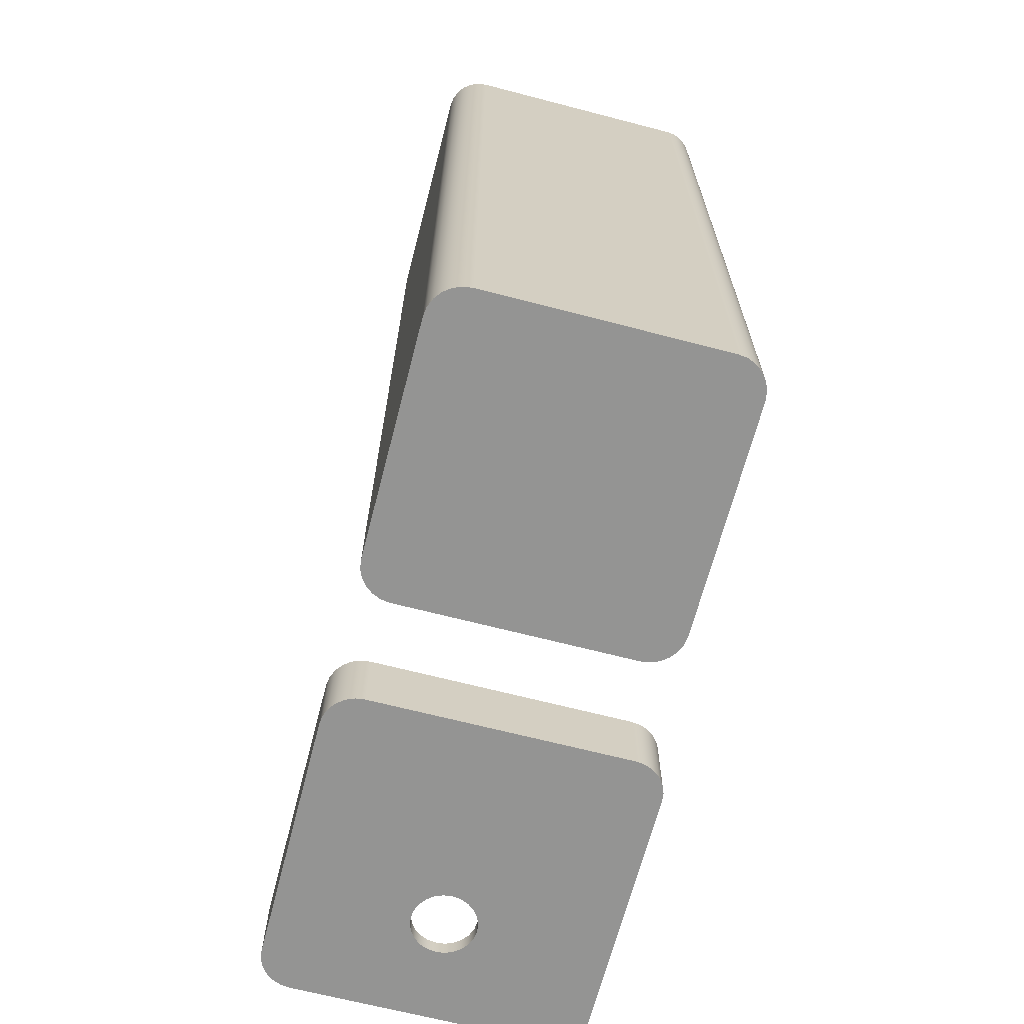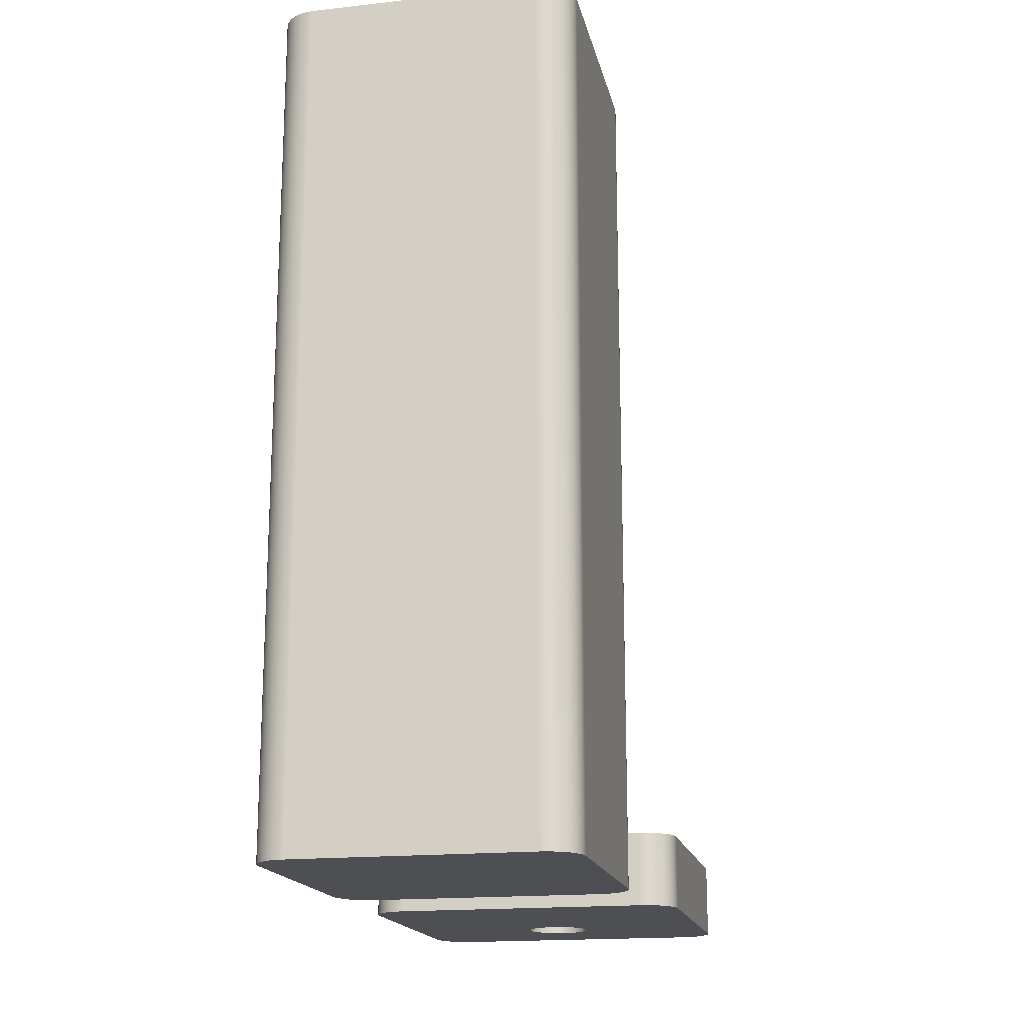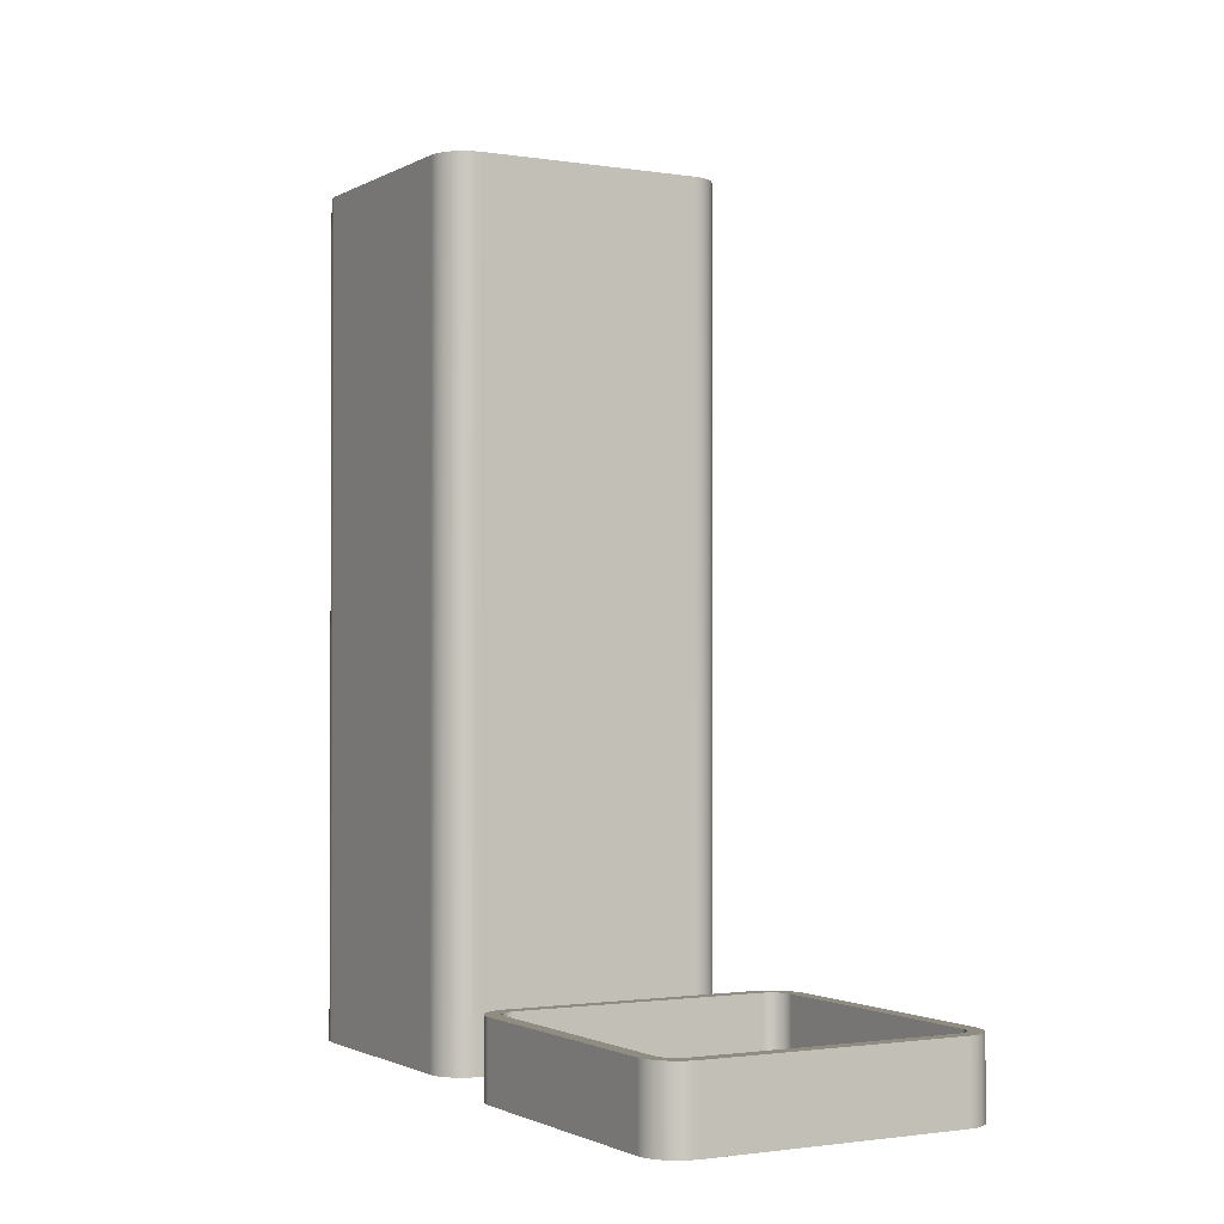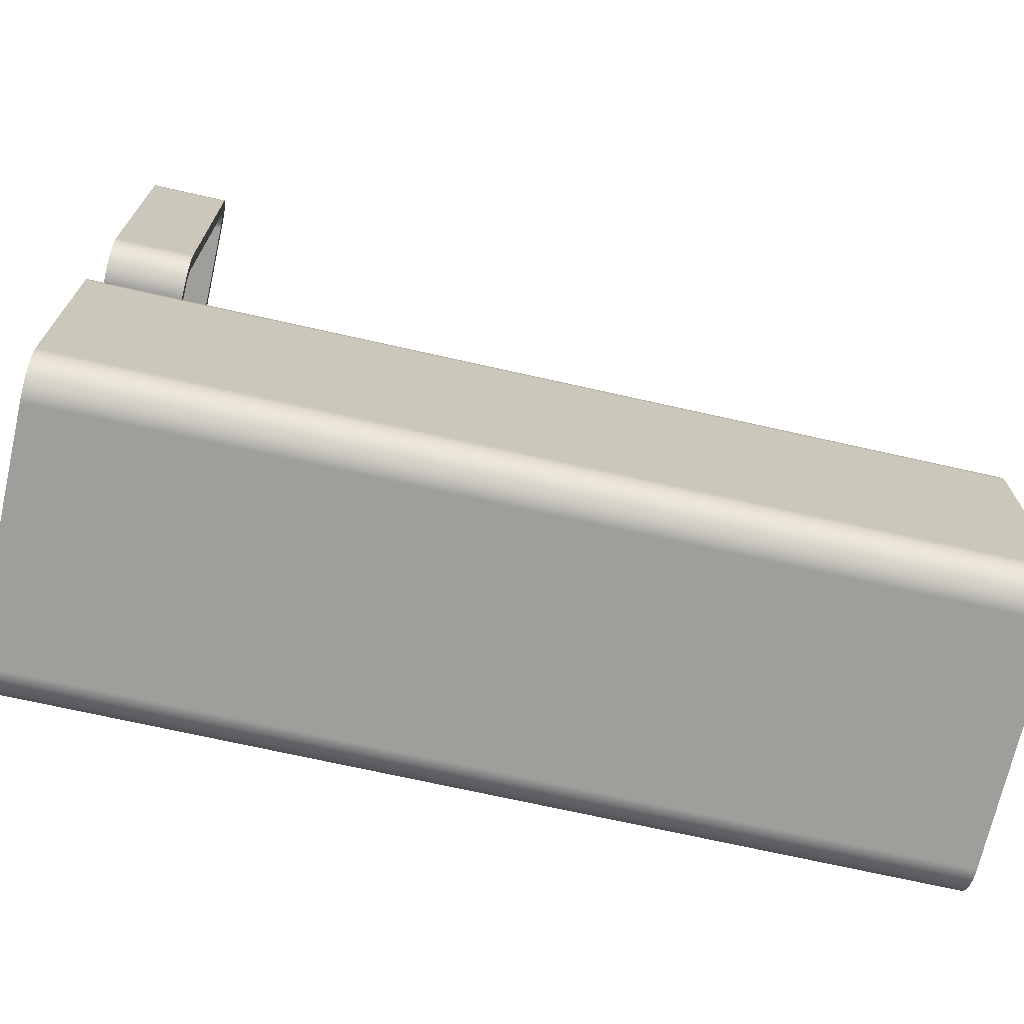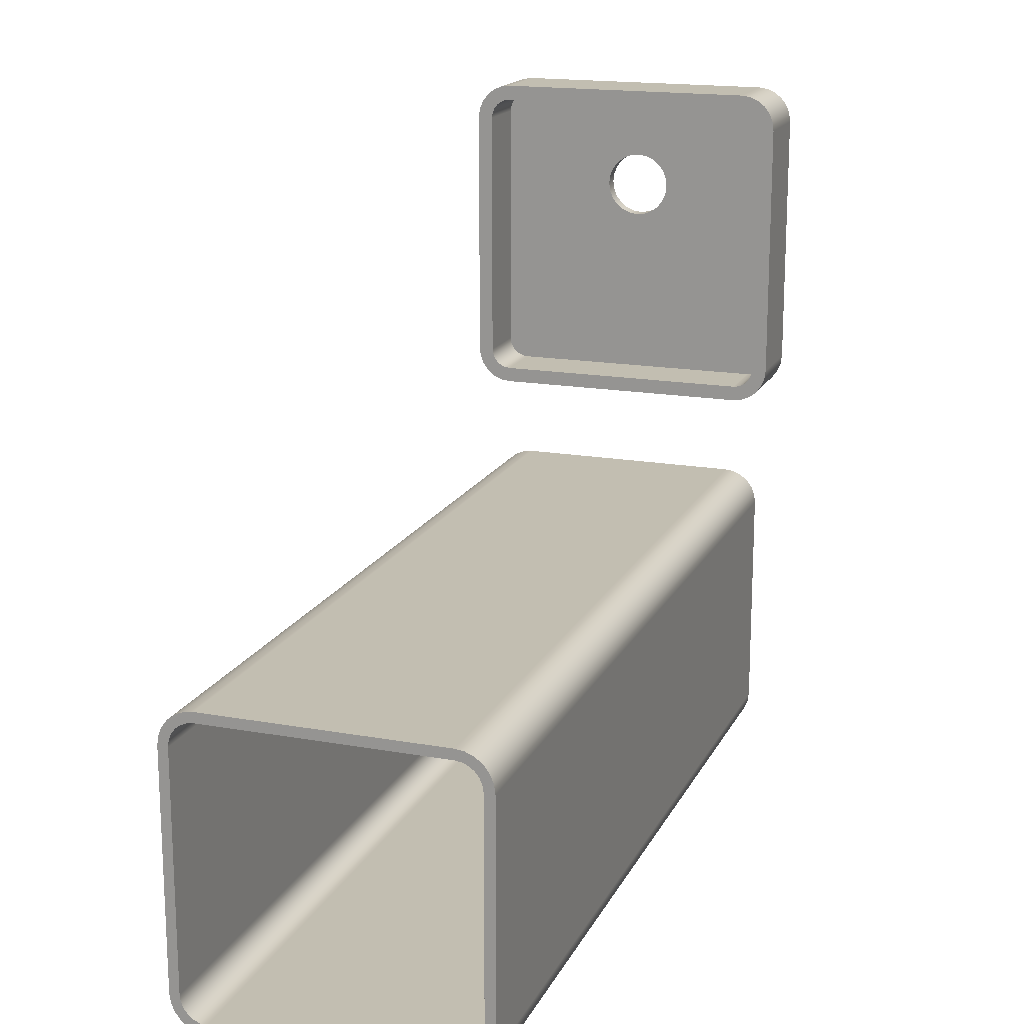
<metadata>
{"format":"obj","ext":"obj","renderer":"f3d","projection":"perspective","resolution":1024,"background":"white","views":[{"elev":-67.0,"azim":-14.6,"up":"+Z"},{"elev":-17.6,"azim":12.3,"up":"+Z"},{"elev":-1.5,"azim":150.6,"up":"+Z"},{"elev":-70.8,"azim":-102.7,"up":"+Y"},{"elev":17.1,"azim":19.6,"up":"+Y"}]}
</metadata>
<code>
g Body8
v 53 2 2
v 7 2 2
v 7 2 170
v 53 2 170
v 5.706 2.17 2
v 4.5 2.67 2
v 3.464 3.464 2
v 2.67 4.5 2
v 2.17 5.706 2
v 2 7 2
v 2 7 170
v 2.17 5.706 170
v 2.67 4.5 170
v 3.464 3.464 170
v 4.5 2.67 170
v 5.706 2.17 170
v 2 53 2
v 2 53 170
v 2.17 54.29 2
v 2.67 55.5 2
v 3.464 56.54 2
v 4.5 57.33 2
v 5.706 57.83 2
v 7 58 2
v 7 58 170
v 5.706 57.83 170
v 4.5 57.33 170
v 3.464 56.54 170
v 2.67 55.5 170
v 2.17 54.29 170
v 53 58 2
v 53 58 170
v 54.29 57.83 2
v 55.5 57.33 2
v 56.54 56.54 2
v 57.33 55.5 2
v 57.83 54.29 2
v 58 53 2
v 58 53 170
v 57.83 54.29 170
v 57.33 55.5 170
v 56.54 56.54 170
v 55.5 57.33 170
v 54.29 57.83 170
v 58 7 2
v 58 7 170
v 57.83 5.706 2
v 57.33 4.5 2
v 56.54 3.464 2
v 55.5 2.67 2
v 54.29 2.17 2
v 54.29 2.17 170
v 55.5 2.67 170
v 56.54 3.464 170
v 57.33 4.5 170
v 57.83 5.706 170
v 7 0 0
v 53 0 0
v 53 0 170
v 7 0 170
v 0 7 0
v 0.2385 5.188 0
v 0.9378 3.5 0
v 2.05 2.05 0
v 3.5 0.9378 0
v 5.188 0.2385 0
v 5.188 0.2385 170
v 3.5 0.9378 170
v 2.05 2.05 170
v 0.9378 3.5 170
v 0.2385 5.188 170
v 0 7 170
v 0 53 0
v 0 53 170
v 7 60 0
v 5.188 59.76 0
v 3.5 59.06 0
v 2.05 57.95 0
v 0.9378 56.5 0
v 0.2385 54.81 0
v 0.2385 54.81 170
v 0.9378 56.5 170
v 2.05 57.95 170
v 3.5 59.06 170
v 5.188 59.76 170
v 7 60 170
v 53 60 0
v 53 60 170
v 60 53 0
v 59.76 54.81 0
v 59.06 56.5 0
v 57.95 57.95 0
v 56.5 59.06 0
v 54.81 59.76 0
v 54.81 59.76 170
v 56.5 59.06 170
v 57.95 57.95 170
v 59.06 56.5 170
v 59.76 54.81 170
v 60 53 170
v 60 7 0
v 60 7 170
v 54.81 0.2385 0
v 56.5 0.9378 0
v 57.95 2.05 0
v 59.06 3.5 0
v 59.76 5.188 0
v 59.76 5.188 170
v 59.06 3.5 170
v 57.95 2.05 170
v 56.5 0.9378 170
v 54.81 0.2385 170
f 1 2 4
f 4 2 3
f 3 2 16
f 16 2 5
f 16 5 15
f 15 5 6
f 15 6 14
f 14 6 7
f 14 7 13
f 13 7 8
f 13 8 12
f 12 8 9
f 12 9 11
f 11 9 10
f 10 17 11
f 11 17 18
f 18 17 30
f 30 17 19
f 30 19 29
f 29 19 20
f 29 20 28
f 28 20 21
f 28 21 27
f 27 21 22
f 27 22 26
f 26 22 23
f 26 23 25
f 25 23 24
f 24 31 25
f 25 31 32
f 32 31 44
f 44 31 33
f 44 33 43
f 43 33 34
f 43 34 42
f 42 34 35
f 42 35 41
f 41 35 36
f 41 36 40
f 40 36 37
f 40 37 39
f 39 37 38
f 38 45 39
f 39 45 46
f 46 45 56
f 56 45 47
f 56 47 55
f 55 47 48
f 55 48 54
f 54 48 49
f 54 49 53
f 53 49 50
f 53 50 52
f 52 50 51
f 52 51 4
f 4 51 1
f 51 45 1
f 1 45 17
f 1 17 10
f 51 50 45
f 45 50 49
f 45 49 48
f 48 47 45
f 17 45 24
f 24 45 38
f 24 38 31
f 31 38 37
f 31 37 36
f 36 35 31
f 31 35 34
f 31 34 33
f 23 22 24
f 24 22 21
f 24 21 20
f 20 19 24
f 24 19 17
f 9 8 10
f 10 8 7
f 10 7 6
f 6 5 10
f 10 5 2
f 10 2 1
f 57 58 60
f 60 58 59
f 72 61 71
f 71 61 62
f 71 62 70
f 70 62 63
f 70 63 69
f 69 63 64
f 69 64 68
f 68 64 65
f 68 65 67
f 67 65 66
f 67 66 60
f 60 66 57
f 73 61 74
f 74 61 72
f 86 75 85
f 85 75 76
f 85 76 84
f 84 76 77
f 84 77 83
f 83 77 78
f 83 78 82
f 82 78 79
f 82 79 81
f 81 79 80
f 81 80 74
f 74 80 73
f 87 75 88
f 88 75 86
f 100 89 99
f 99 89 90
f 99 90 98
f 98 90 91
f 98 91 97
f 97 91 92
f 97 92 96
f 96 92 93
f 96 93 95
f 95 93 94
f 95 94 88
f 88 94 87
f 101 89 102
f 102 89 100
f 59 58 112
f 112 58 103
f 112 103 111
f 111 103 104
f 111 104 110
f 110 104 105
f 110 105 109
f 109 105 106
f 109 106 108
f 108 106 107
f 108 107 102
f 102 107 101
f 3 59 4
f 4 59 112
f 4 112 52
f 52 112 111
f 52 111 53
f 53 111 110
f 53 110 54
f 54 110 109
f 54 109 55
f 55 109 108
f 55 108 56
f 56 108 46
f 46 108 102
f 46 102 39
f 39 102 100
f 39 100 40
f 40 100 99
f 40 99 41
f 41 99 98
f 41 98 42
f 42 98 97
f 42 97 43
f 43 97 96
f 43 96 44
f 44 96 95
f 44 95 32
f 32 95 88
f 32 88 86
f 16 67 3
f 3 67 60
f 3 60 59
f 67 16 68
f 68 16 15
f 68 15 69
f 69 15 14
f 69 14 70
f 70 14 13
f 70 13 71
f 71 13 12
f 71 12 72
f 72 12 11
f 72 11 74
f 74 11 18
f 74 18 30
f 74 30 81
f 81 30 29
f 81 29 82
f 82 29 28
f 82 28 83
f 83 28 27
f 83 27 84
f 84 27 26
f 84 26 85
f 85 26 25
f 85 25 86
f 86 25 32
f 107 106 101
f 101 106 105
f 101 105 104
f 104 103 101
f 101 103 58
f 101 58 57
f 66 61 57
f 57 61 89
f 57 89 101
f 66 65 61
f 61 65 64
f 61 64 63
f 63 62 61
f 89 61 87
f 87 61 73
f 87 73 75
f 75 73 80
f 75 80 79
f 79 78 75
f 75 78 77
f 75 77 76
f 94 93 87
f 87 93 92
f 87 92 91
f 91 90 87
f 87 90 89
g Body9
v 25.88 123.4 0
v 26.1 125 0
v 26.75 126.6 0
v 27.78 128 0
v 29.13 129 0
v 30.69 129.6 0
v 32.38 129.9 0
v 34.06 129.6 0
v 35.63 129 0
v 36.97 128 0
v 38.01 126.6 0
v 38.66 125 0
v 38.88 123.4 0
v 38.66 121.7 0
v 38.01 120.1 0
v 36.97 118.8 0
v 35.63 117.7 0
v 34.06 117.1 0
v 32.38 116.9 0
v 30.69 117.1 0
v 29.13 117.7 0
v 27.78 118.8 0
v 26.75 120.1 0
v 26.1 121.7 0
v 38.88 123.4 3
v 38.66 125 3
v 38.01 126.6 3
v 36.97 128 3
v 35.63 129 3
v 34.06 129.6 3
v 32.38 129.9 3
v 30.69 129.6 3
v 29.13 129 3
v 27.78 128 3
v 26.75 126.6 3
v 26.1 125 3
v 25.88 123.4 3
v 26.1 121.7 3
v 26.75 120.1 3
v 27.78 118.8 3
v 29.13 117.7 3
v 30.69 117.1 3
v 32.38 116.9 3
v 34.06 117.1 3
v 35.63 117.7 3
v 36.97 118.8 3
v 38.01 120.1 3
v 38.66 121.7 3
v 58 83 3
v 7 83 3
v 7 83 15
v 58 83 15
v 5.965 83.14 3
v 5 83.54 3
v 4.172 84.17 3
v 3.536 85 3
v 3.136 85.96 3
v 3 87 3
v 3 87 15
v 3.136 85.96 15
v 3.536 85 15
v 4.172 84.17 15
v 5 83.54 15
v 5.965 83.14 15
v 3 138 3
v 3 138 15
v 3.136 139 3
v 3.536 140 3
v 4.172 140.8 3
v 5 141.5 3
v 5.965 141.9 3
v 7 142 3
v 7 142 15
v 5.965 141.9 15
v 5 141.5 15
v 4.172 140.8 15
v 3.536 140 15
v 3.136 139 15
v 58 142 3
v 58 142 15
v 59.04 141.9 3
v 60 141.5 3
v 60.83 140.8 3
v 61.46 140 3
v 61.86 139 3
v 62 138 3
v 62 138 15
v 61.86 139 15
v 61.46 140 15
v 60.83 140.8 15
v 60 141.5 15
v 59.04 141.9 15
v 62 87 3
v 62 87 15
v 61.86 85.96 3
v 61.46 85 3
v 60.83 84.17 3
v 60 83.54 3
v 59.04 83.14 3
v 59.04 83.14 15
v 60 83.54 15
v 60.83 84.17 15
v 61.46 85 15
v 61.86 85.96 15
v 7 80 0
v 58 80 0
v 58 80 15
v 7 80 15
v 0 87 0
v 0.2385 85.19 0
v 0.9378 83.5 0
v 2.05 82.05 0
v 3.5 80.94 0
v 5.188 80.24 0
v 5.188 80.24 15
v 3.5 80.94 15
v 2.05 82.05 15
v 0.9378 83.5 15
v 0.2385 85.19 15
v 0 87 15
v 0 138 0
v 0 138 15
v 7 145 0
v 5.188 144.8 0
v 3.5 144.1 0
v 2.05 142.9 0
v 0.9378 141.5 0
v 0.2385 139.8 0
v 0.2385 139.8 15
v 0.9378 141.5 15
v 2.05 142.9 15
v 3.5 144.1 15
v 5.188 144.8 15
v 7 145 15
v 58 145 0
v 58 145 15
v 65 138 0
v 64.76 139.8 0
v 64.06 141.5 0
v 62.95 142.9 0
v 61.5 144.1 0
v 59.81 144.8 0
v 59.81 144.8 15
v 61.5 144.1 15
v 62.95 142.9 15
v 64.06 141.5 15
v 64.76 139.8 15
v 65 138 15
v 65 87 0
v 65 87 15
v 59.81 80.24 0
v 61.5 80.94 0
v 62.95 82.05 0
v 64.06 83.5 0
v 64.76 85.19 0
v 64.76 85.19 15
v 64.06 83.5 15
v 62.95 82.05 15
v 61.5 80.94 15
v 59.81 80.24 15
f 114 148 113
f 113 148 149
f 113 149 136
f 136 149 150
f 136 150 135
f 135 150 151
f 135 151 134
f 134 151 152
f 134 152 133
f 133 152 153
f 133 153 132
f 132 153 154
f 132 154 131
f 131 154 155
f 131 155 130
f 130 155 156
f 130 156 129
f 129 156 157
f 129 157 128
f 128 157 158
f 128 158 127
f 127 158 159
f 127 159 126
f 126 159 160
f 126 160 125
f 125 160 137
f 125 137 124
f 124 137 138
f 124 138 123
f 123 138 139
f 123 139 122
f 122 139 140
f 122 140 121
f 121 140 141
f 121 141 120
f 120 141 142
f 120 142 119
f 119 142 143
f 119 143 118
f 118 143 144
f 118 144 117
f 117 144 145
f 117 145 116
f 116 145 146
f 116 146 115
f 115 146 147
f 115 147 114
f 114 147 148
f 161 162 164
f 164 162 163
f 163 162 176
f 176 162 165
f 176 165 175
f 175 165 166
f 175 166 174
f 174 166 167
f 174 167 173
f 173 167 168
f 173 168 172
f 172 168 169
f 172 169 171
f 171 169 170
f 170 177 171
f 171 177 178
f 178 177 190
f 190 177 179
f 190 179 189
f 189 179 180
f 189 180 188
f 188 180 181
f 188 181 187
f 187 181 182
f 187 182 186
f 186 182 183
f 186 183 185
f 185 183 184
f 184 191 185
f 185 191 192
f 192 191 204
f 204 191 193
f 204 193 203
f 203 193 194
f 203 194 202
f 202 194 195
f 202 195 201
f 201 195 196
f 201 196 200
f 200 196 197
f 200 197 199
f 199 197 198
f 198 205 199
f 199 205 206
f 206 205 216
f 216 205 207
f 216 207 215
f 215 207 208
f 215 208 214
f 214 208 209
f 214 209 213
f 213 209 210
f 213 210 212
f 212 210 211
f 212 211 164
f 164 211 161
f 138 137 198
f 198 137 160
f 198 160 205
f 205 160 159
f 205 159 158
f 158 157 205
f 205 157 161
f 205 161 211
f 157 156 161
f 161 156 155
f 161 155 162
f 162 155 154
f 162 154 153
f 162 153 170
f 170 153 152
f 170 152 151
f 151 150 170
f 170 150 177
f 177 150 149
f 177 149 148
f 177 148 184
f 184 148 147
f 184 147 146
f 146 145 184
f 184 145 144
f 184 144 143
f 184 143 191
f 191 143 142
f 191 142 141
f 141 140 191
f 191 140 139
f 191 139 138
f 191 138 198
f 211 210 205
f 205 210 209
f 205 209 208
f 208 207 205
f 198 197 191
f 191 197 196
f 191 196 195
f 195 194 191
f 191 194 193
f 183 182 184
f 184 182 181
f 184 181 180
f 180 179 184
f 184 179 177
f 169 168 170
f 170 168 167
f 170 167 166
f 166 165 170
f 170 165 162
f 217 218 220
f 220 218 219
f 232 221 231
f 231 221 222
f 231 222 230
f 230 222 223
f 230 223 229
f 229 223 224
f 229 224 228
f 228 224 225
f 228 225 227
f 227 225 226
f 227 226 220
f 220 226 217
f 233 221 234
f 234 221 232
f 246 235 245
f 245 235 236
f 245 236 244
f 244 236 237
f 244 237 243
f 243 237 238
f 243 238 242
f 242 238 239
f 242 239 241
f 241 239 240
f 241 240 234
f 234 240 233
f 247 235 248
f 248 235 246
f 260 249 259
f 259 249 250
f 259 250 258
f 258 250 251
f 258 251 257
f 257 251 252
f 257 252 256
f 256 252 253
f 256 253 255
f 255 253 254
f 255 254 248
f 248 254 247
f 261 249 262
f 262 249 260
f 219 218 272
f 272 218 263
f 272 263 271
f 271 263 264
f 271 264 270
f 270 264 265
f 270 265 269
f 269 265 266
f 269 266 268
f 268 266 267
f 268 267 262
f 262 267 261
f 163 219 164
f 164 219 272
f 164 272 212
f 212 272 271
f 212 271 213
f 213 271 270
f 213 270 214
f 214 270 269
f 214 269 215
f 215 269 268
f 215 268 216
f 216 268 206
f 206 268 262
f 206 262 199
f 199 262 260
f 199 260 200
f 200 260 259
f 200 259 201
f 201 259 258
f 201 258 202
f 202 258 257
f 202 257 203
f 203 257 256
f 203 256 204
f 204 256 255
f 204 255 192
f 192 255 248
f 192 248 246
f 176 227 163
f 163 227 220
f 163 220 219
f 227 176 228
f 228 176 175
f 228 175 229
f 229 175 174
f 229 174 230
f 230 174 173
f 230 173 231
f 231 173 172
f 231 172 232
f 232 172 171
f 232 171 234
f 234 171 178
f 234 178 190
f 234 190 241
f 241 190 189
f 241 189 242
f 242 189 188
f 242 188 243
f 243 188 187
f 243 187 244
f 244 187 186
f 244 186 245
f 245 186 185
f 245 185 246
f 246 185 192
f 114 113 233
f 233 113 136
f 233 136 221
f 221 136 135
f 221 135 134
f 134 133 221
f 221 133 217
f 221 217 226
f 133 132 217
f 217 132 131
f 217 131 218
f 218 131 130
f 218 130 129
f 218 129 261
f 261 129 128
f 261 128 127
f 127 126 261
f 261 126 249
f 249 126 125
f 249 125 124
f 124 123 249
f 249 123 247
f 249 247 250
f 250 247 251
f 251 247 252
f 252 247 253
f 253 247 254
f 123 122 247
f 247 122 121
f 247 121 120
f 120 119 247
f 247 119 235
f 235 119 118
f 235 118 117
f 117 116 235
f 235 116 115
f 235 115 233
f 233 115 114
f 267 266 261
f 261 266 265
f 261 265 264
f 264 263 261
f 261 263 218
f 226 225 221
f 221 225 224
f 221 224 223
f 223 222 221
f 233 240 235
f 235 240 239
f 235 239 238
f 238 237 235
f 235 237 236

</code>
